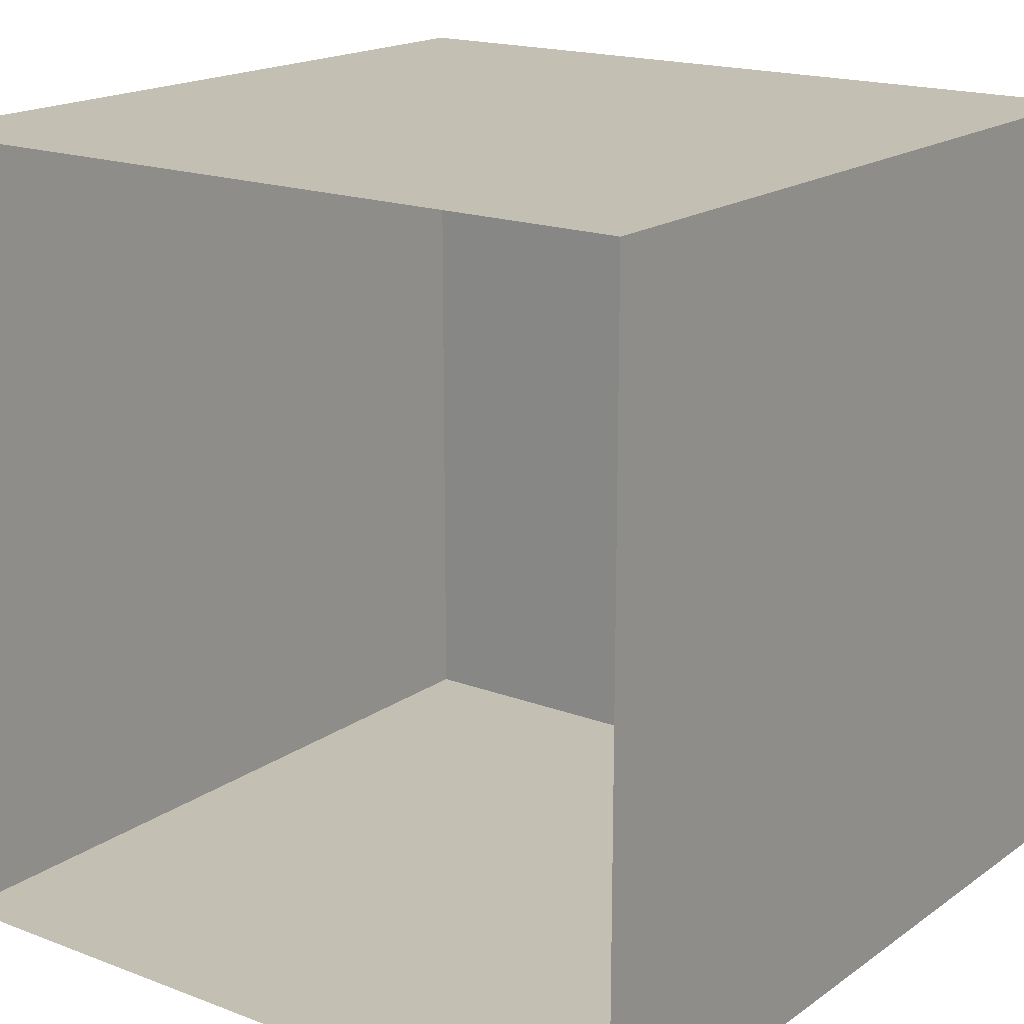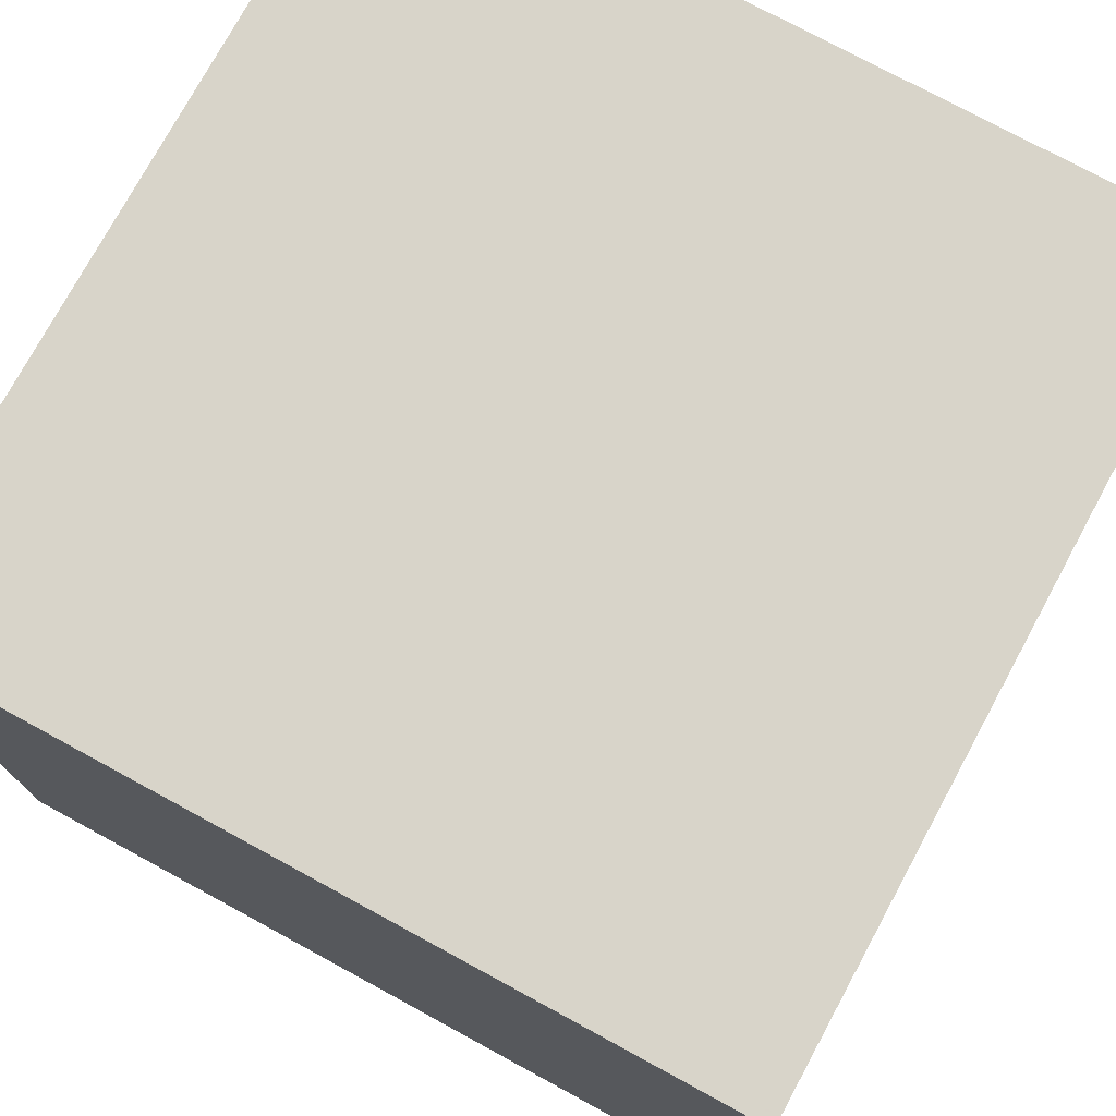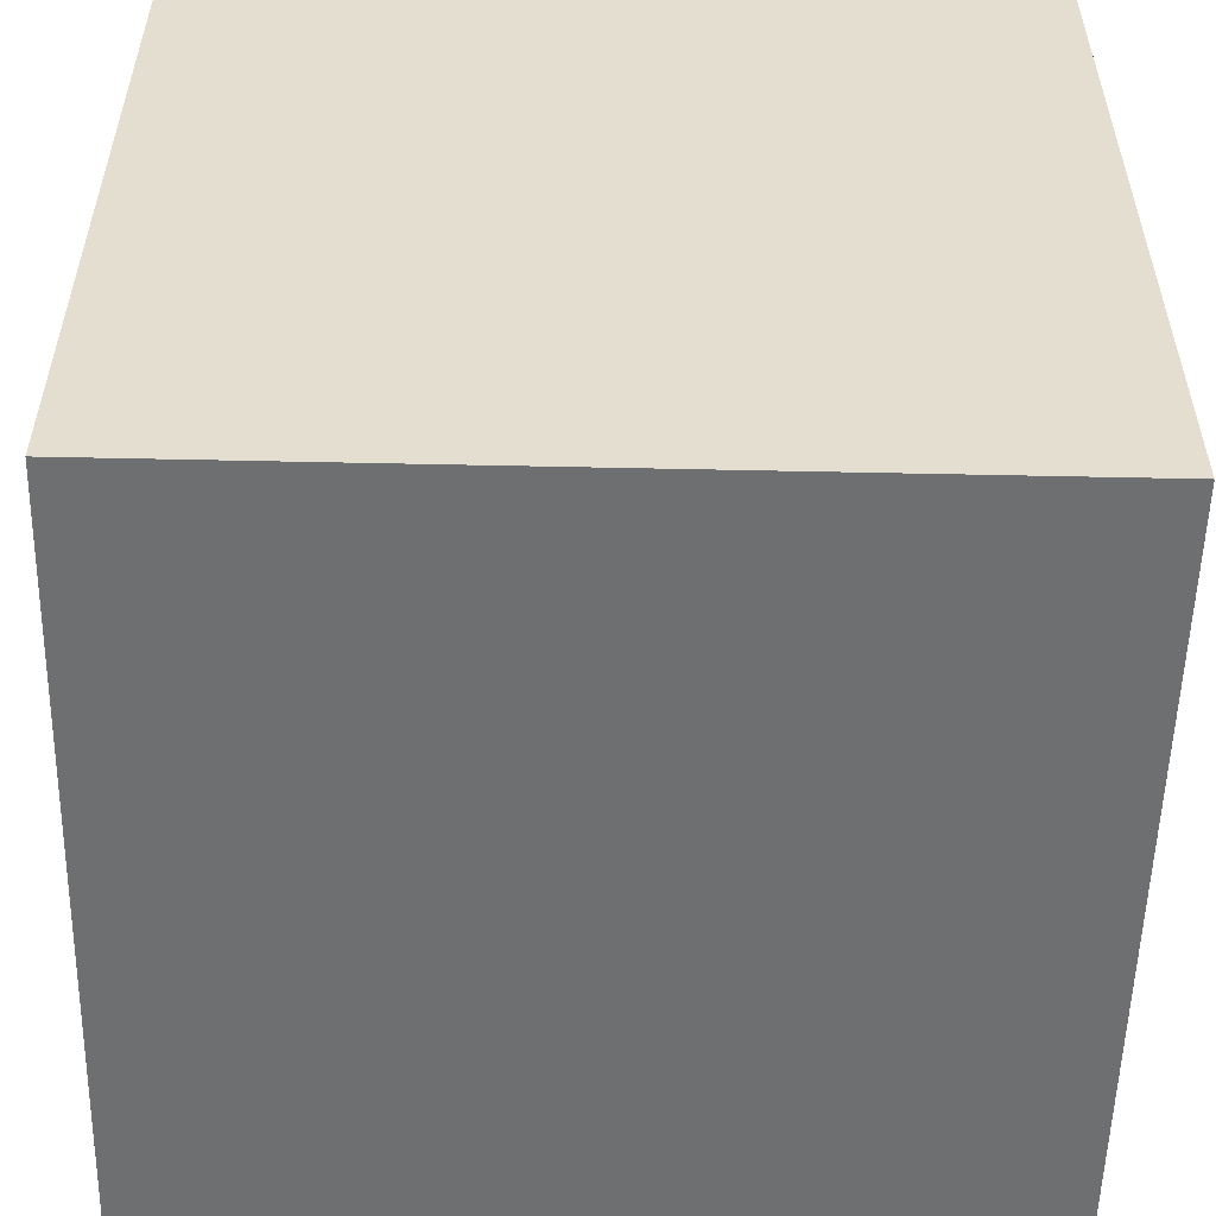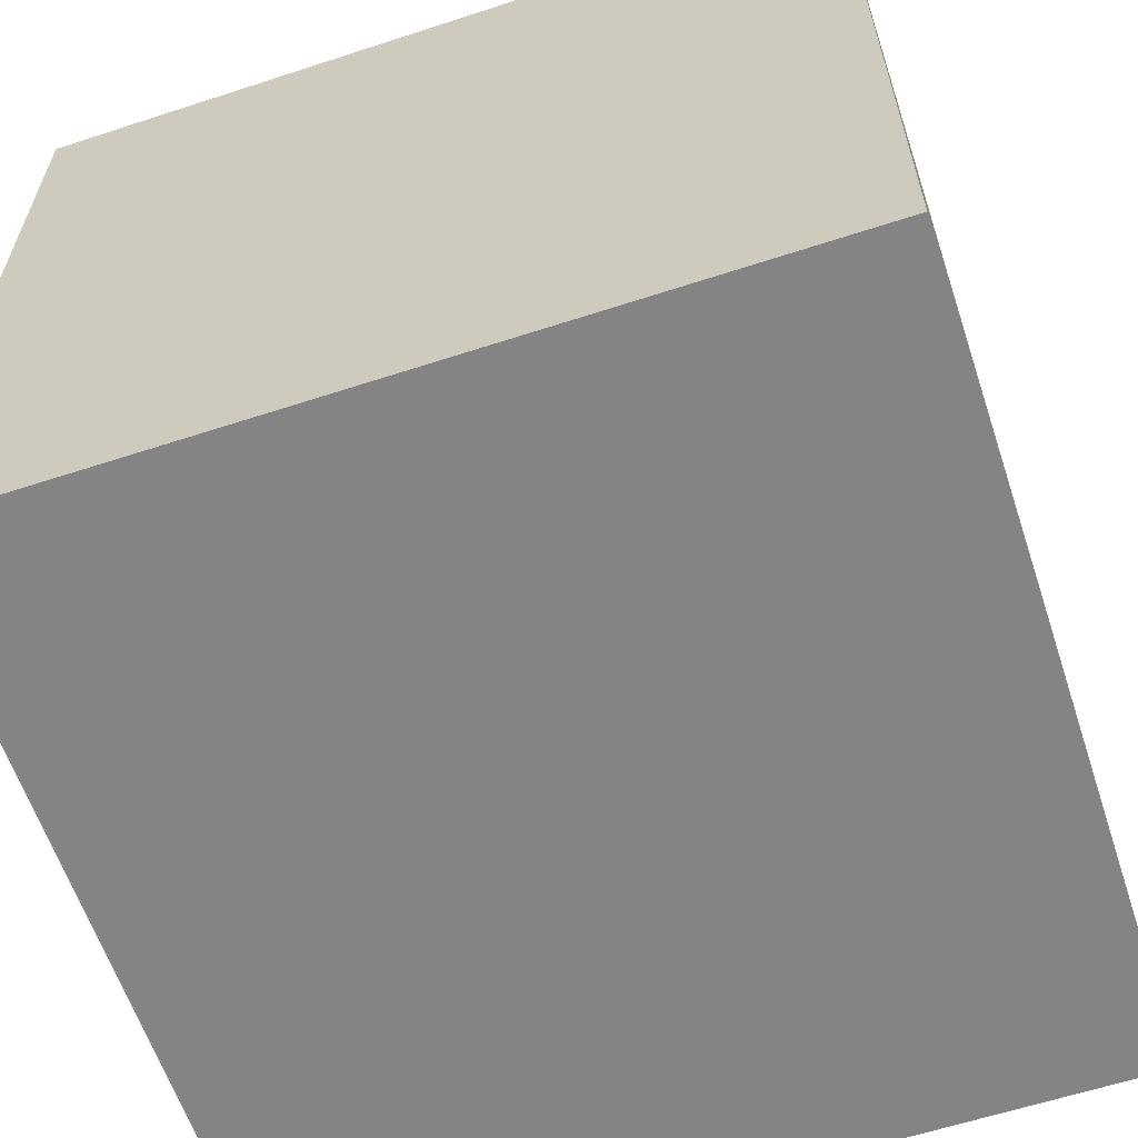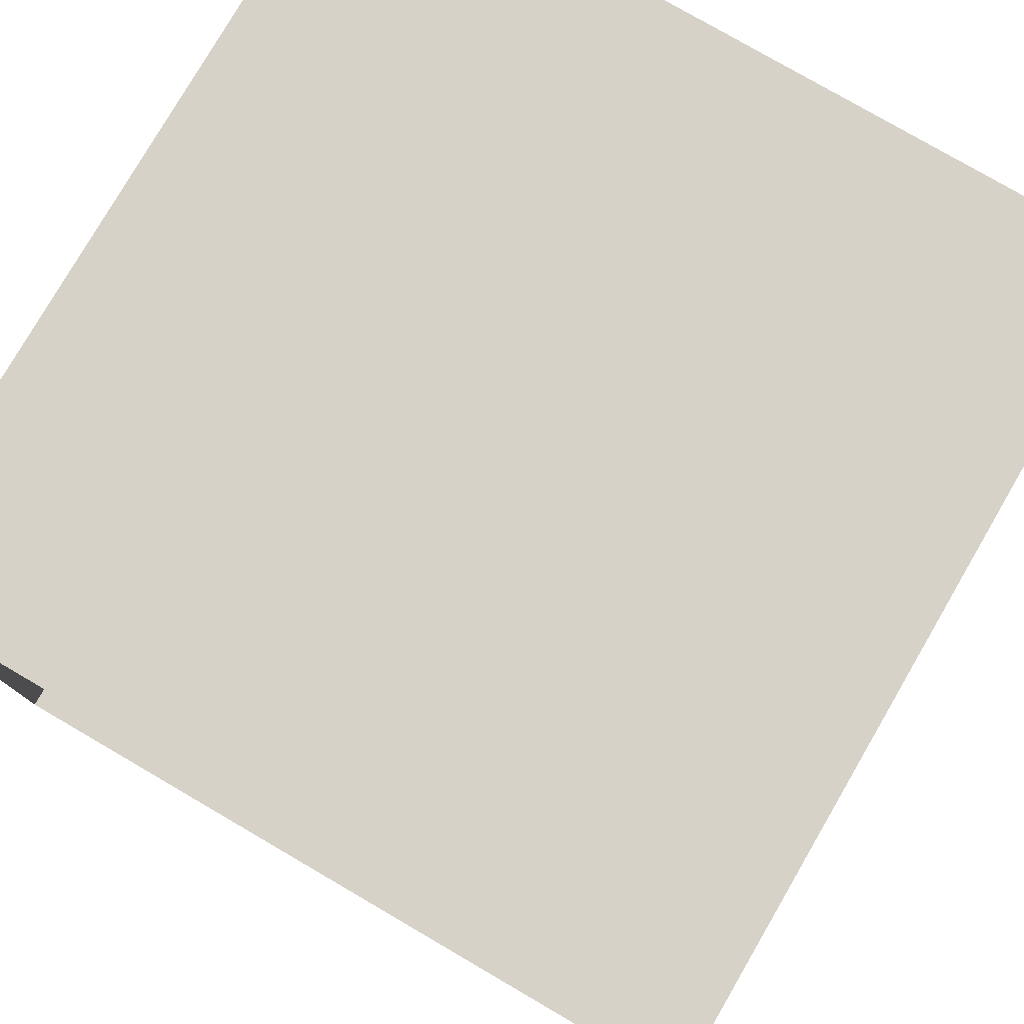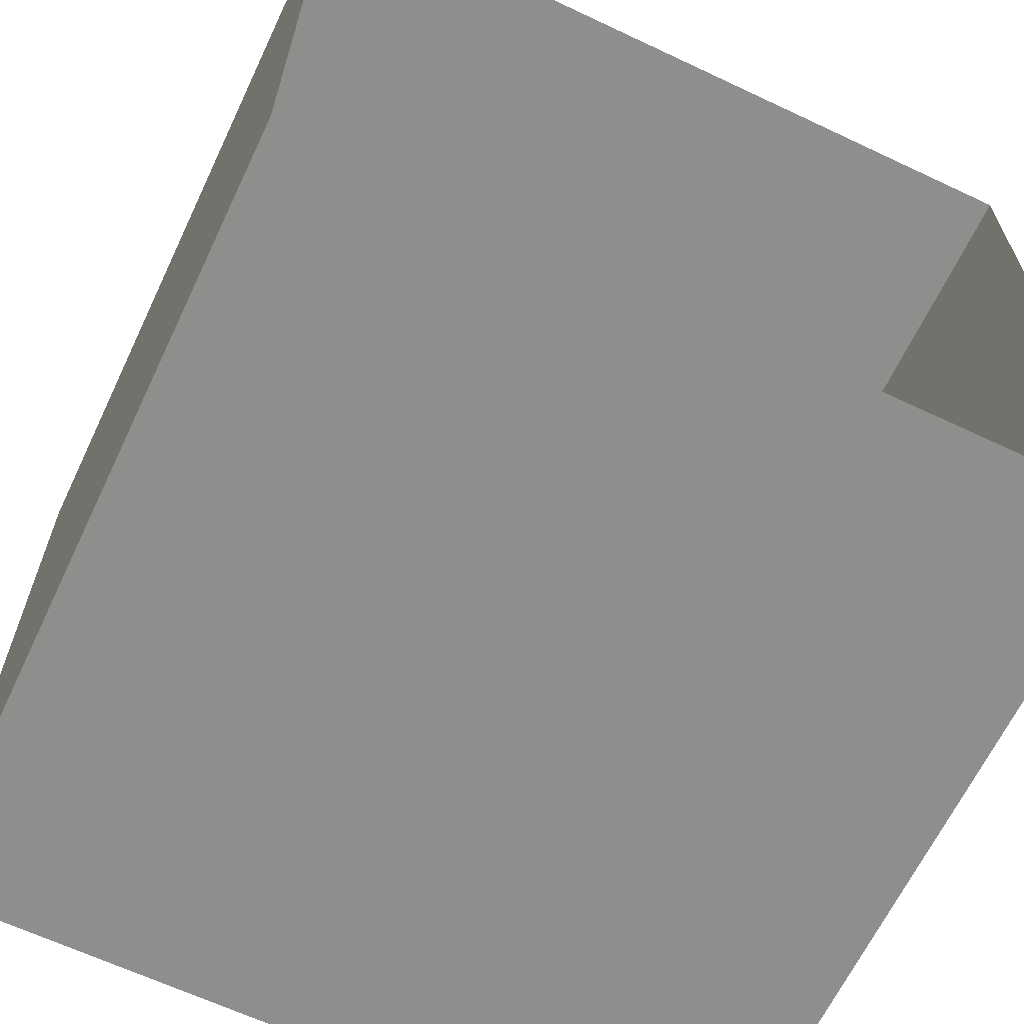
<metadata>
{"format":"obj","ext":"obj","renderer":"f3d","projection":"perspective","resolution":1024,"background":"white","views":[{"elev":17.8,"azim":126.6,"up":"+Z"},{"elev":75.7,"azim":-61.5,"up":"+Y"},{"elev":-54.6,"azim":-91.3,"up":"+Z"},{"elev":-61.4,"azim":-71.6,"up":"+Z"},{"elev":78.6,"azim":120.2,"up":"+Z"},{"elev":-64.8,"azim":64.6,"up":"+Z"}]}
</metadata>
<code>
o Cube
v 1 -1 -1
v 1 -1 1
v -1 -1 1
v -1 -1 -1
v 1 1 -1
v 1 1 1
v -1 1 1
v -1 1 -1
f 1 2 3
f 5 8 6
f 2 6 3
f 3 7 8
f 5 1 8
f 4 1 3
f 1 4 8
f 4 3 8
f 8 7 6
f 6 7 3

</code>
